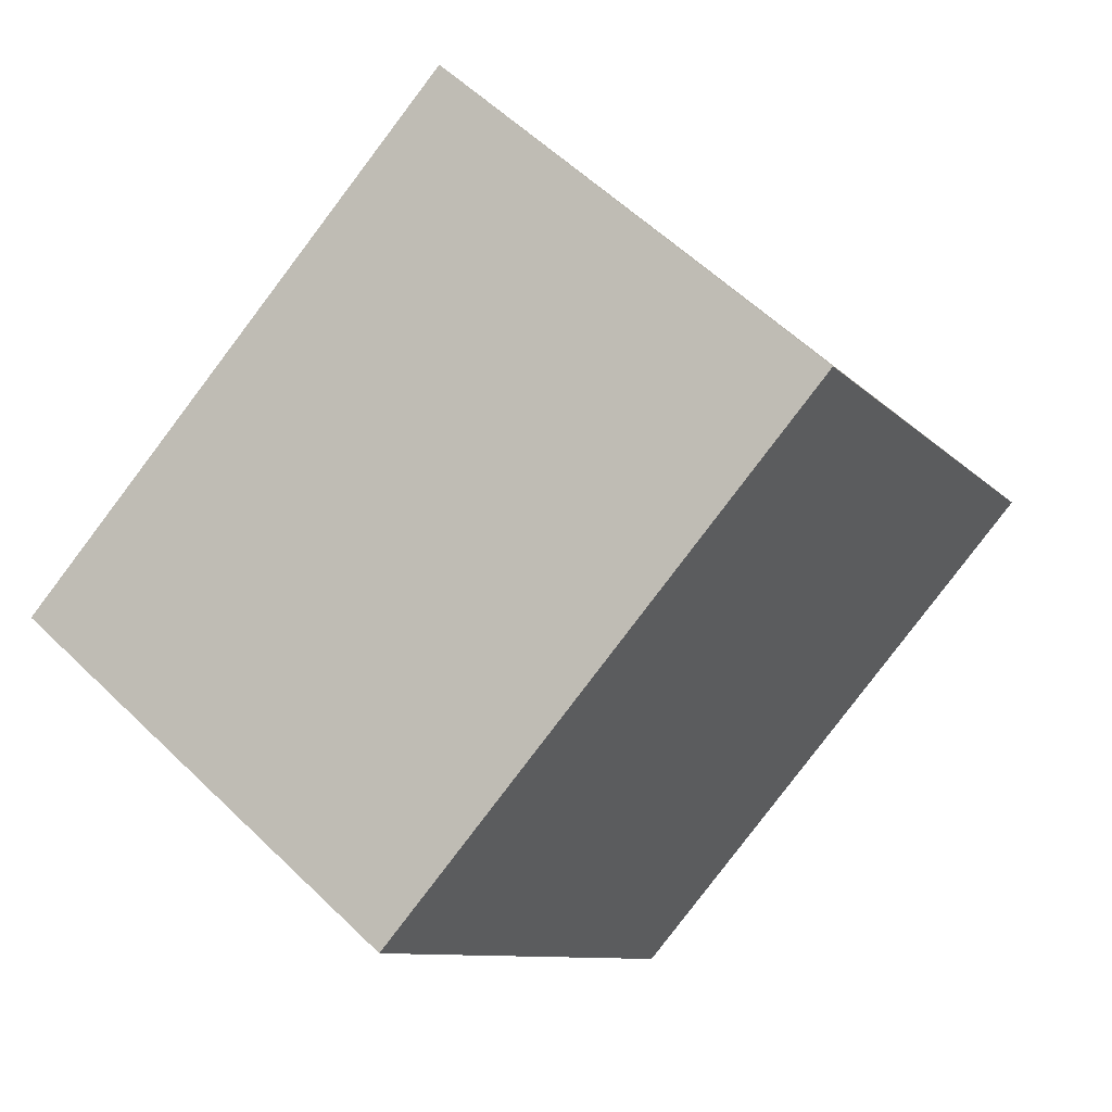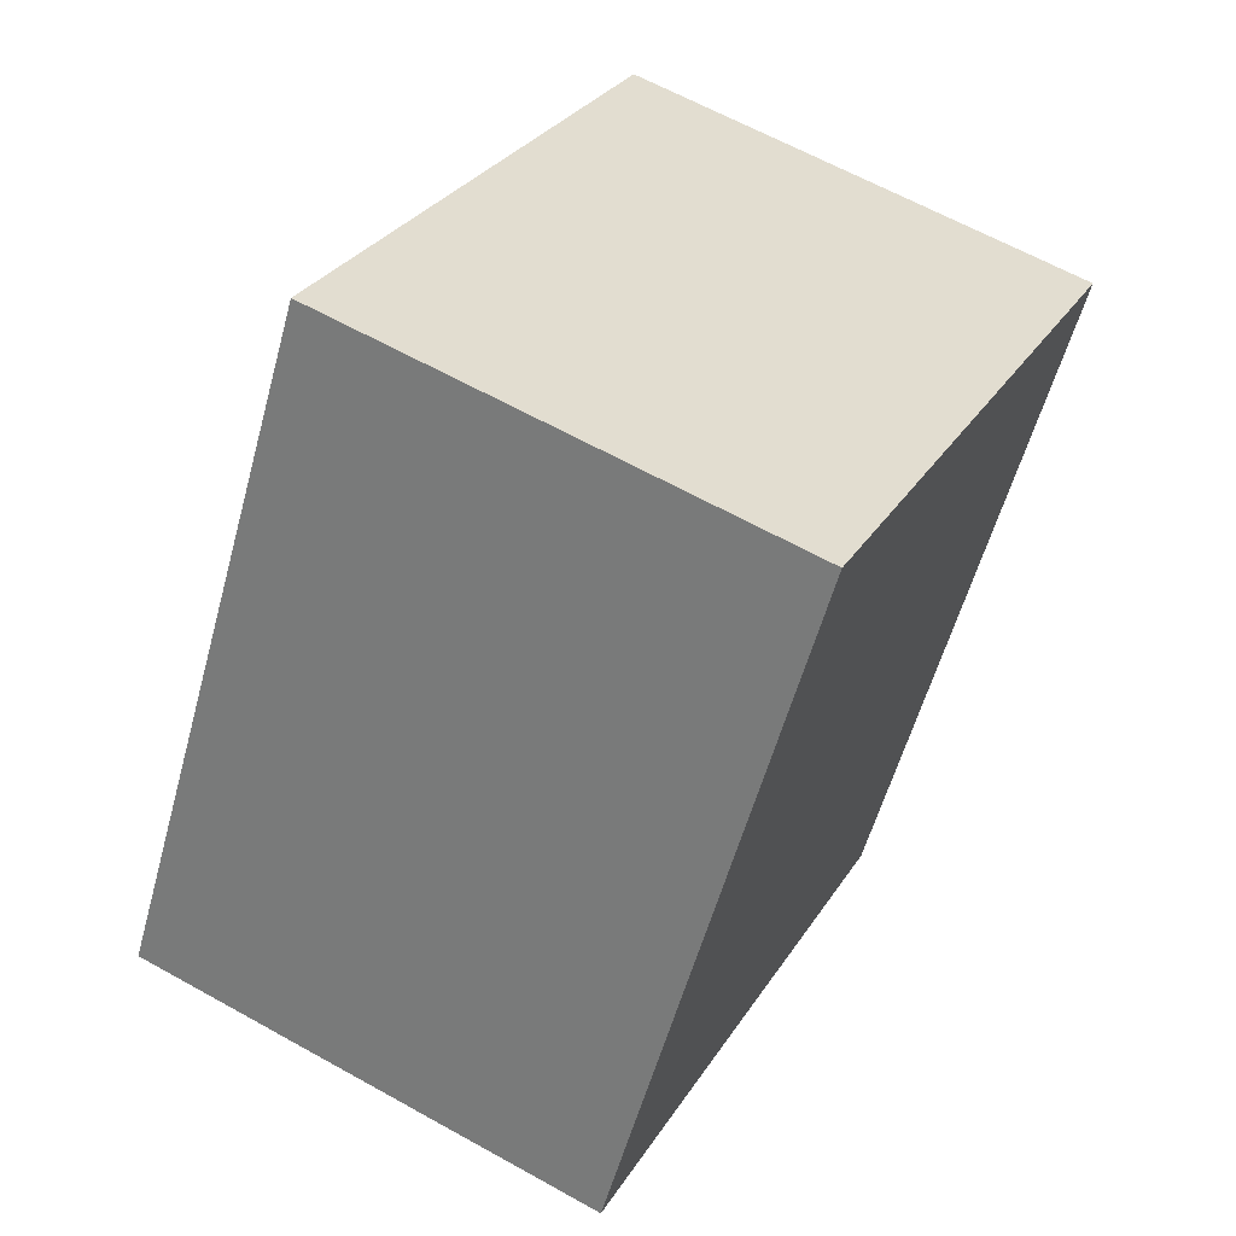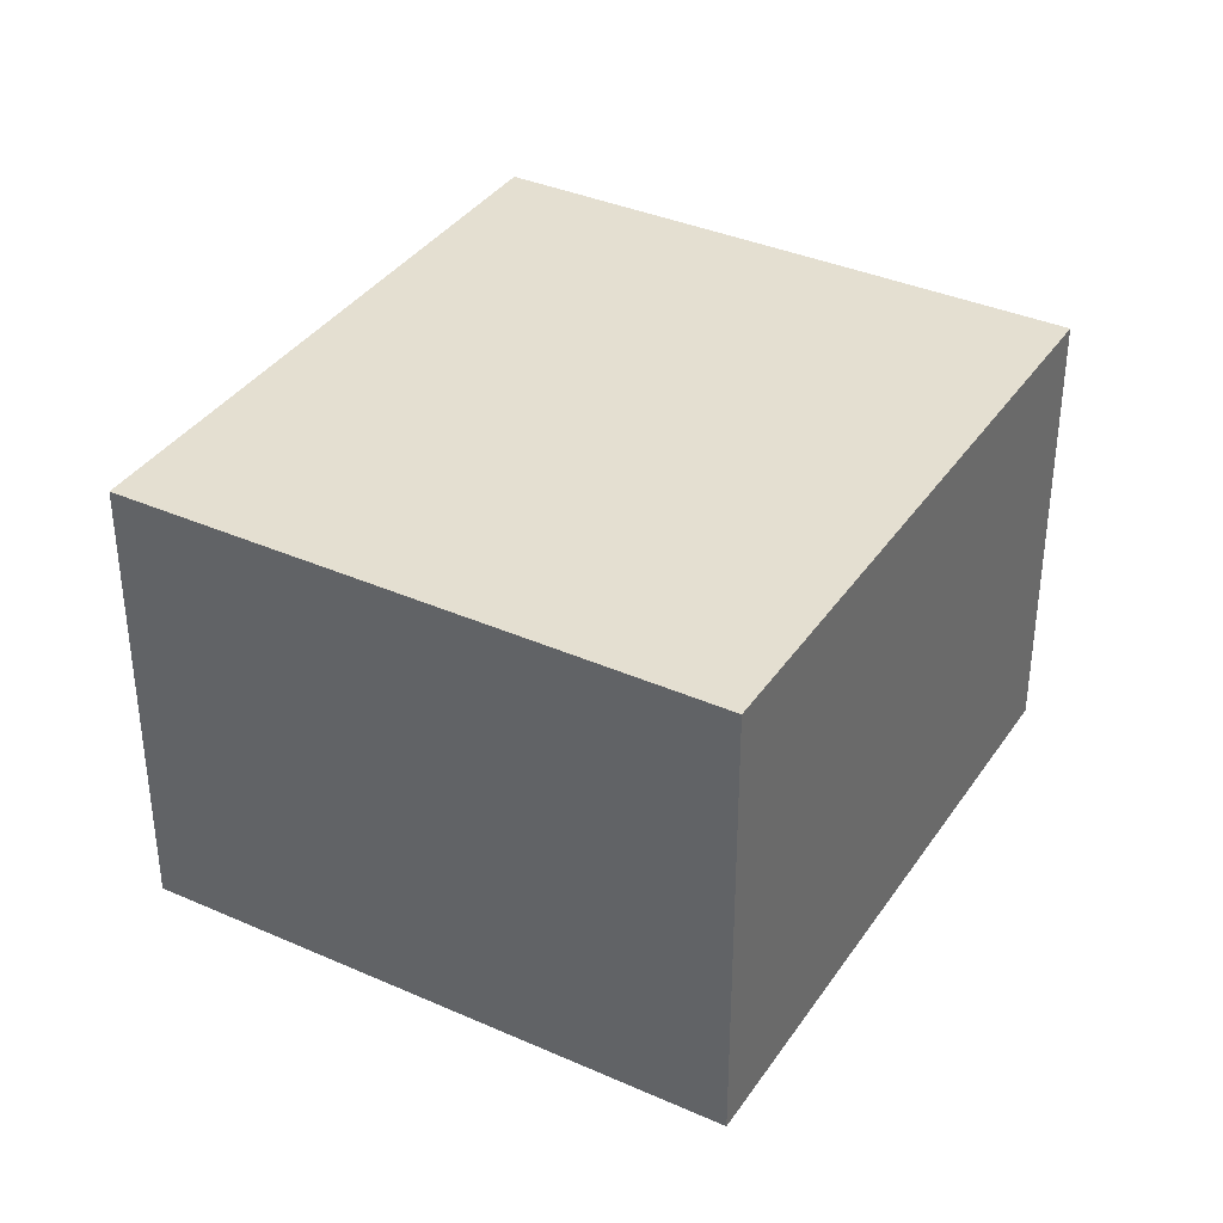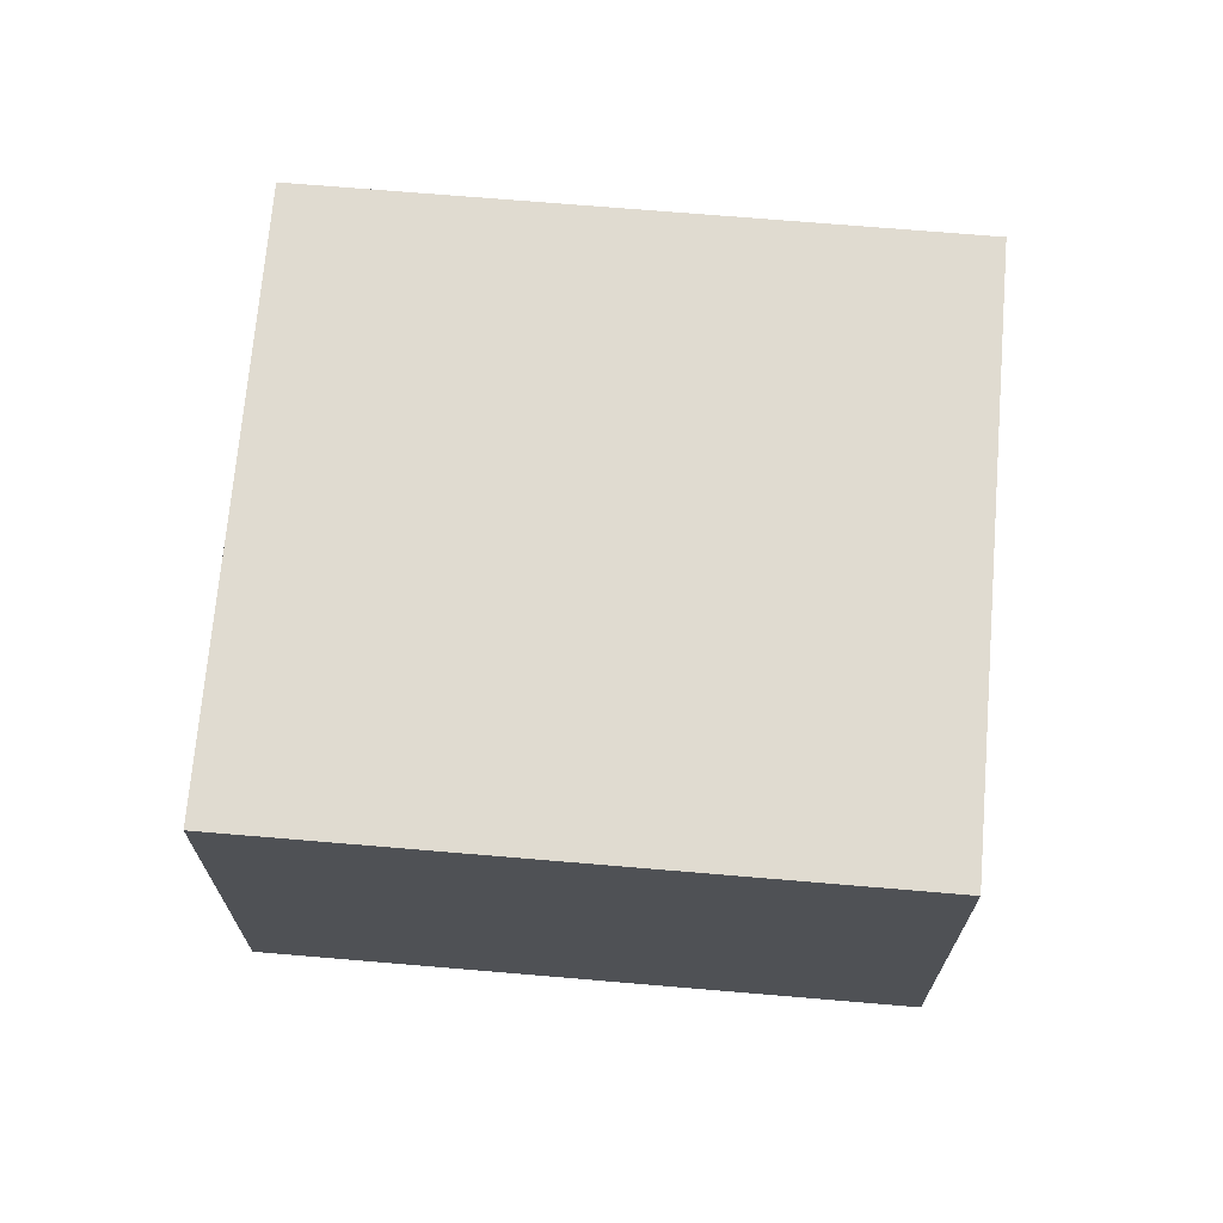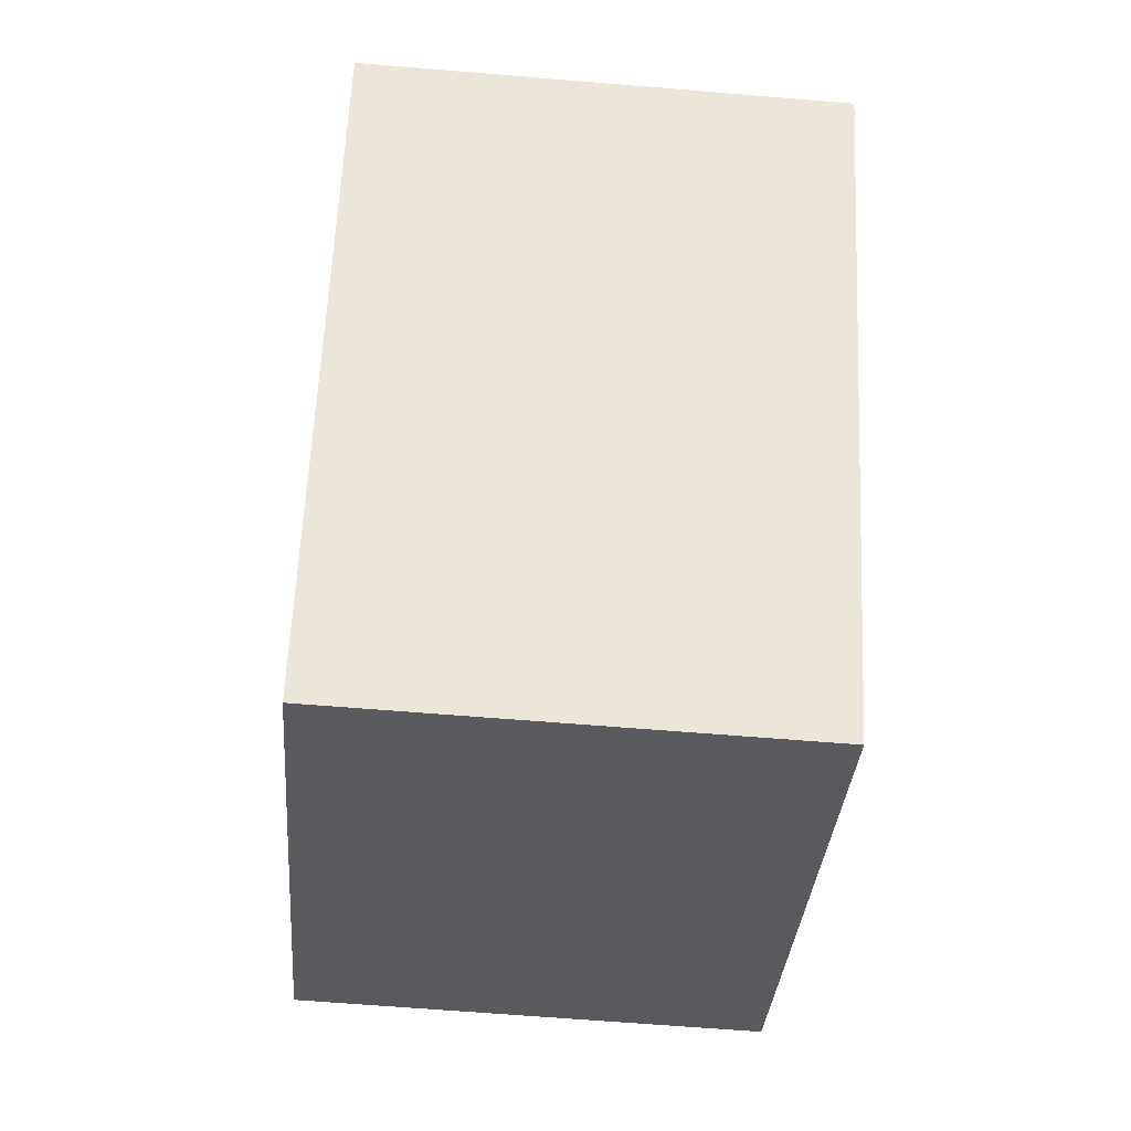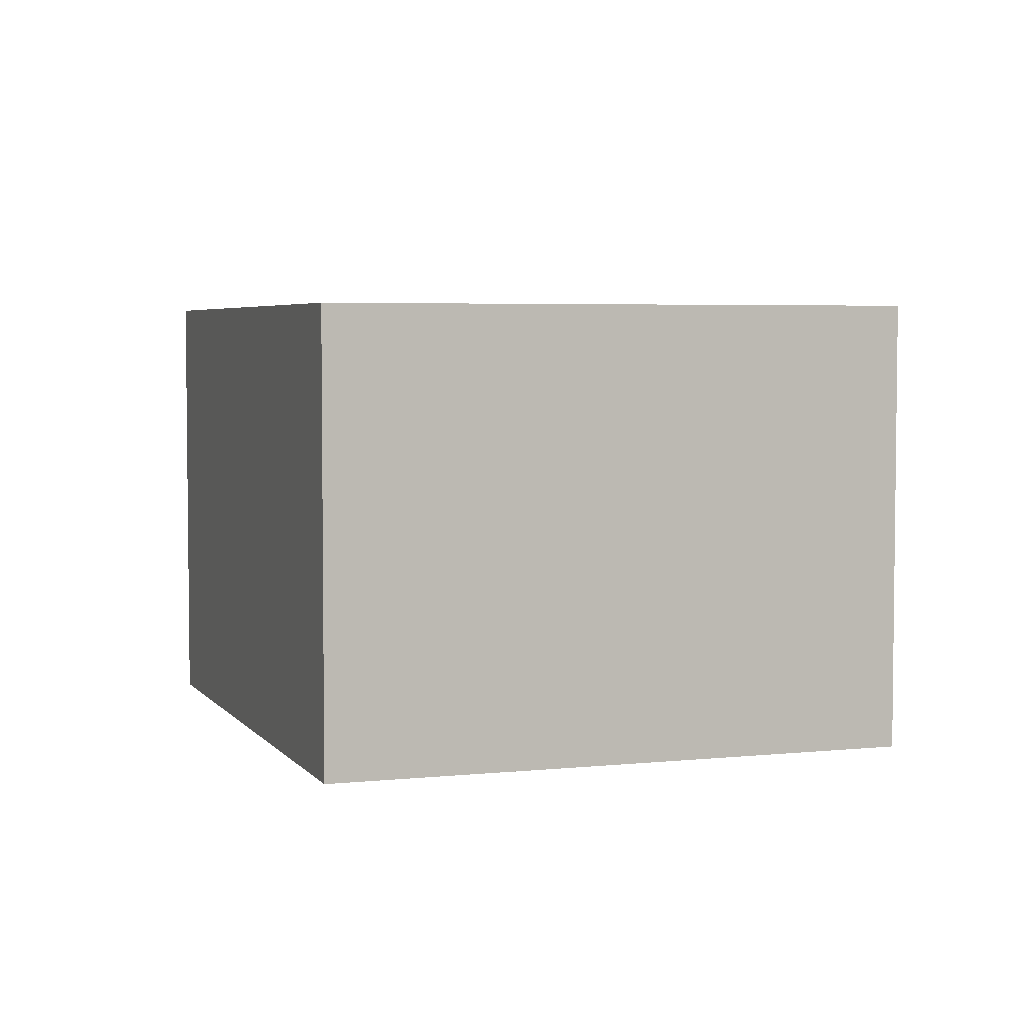
<metadata>
{"format":"obj","ext":"obj","renderer":"f3d","projection":"perspective","resolution":1024,"background":"white","views":[{"elev":57.4,"azim":-44.8,"up":"+Z"},{"elev":62.9,"azim":119.5,"up":"+Z"},{"elev":36.7,"azim":-1.9,"up":"+Y"},{"elev":70.2,"azim":63.1,"up":"+Y"},{"elev":-63.1,"azim":-94.8,"up":"+Z"},{"elev":4.4,"azim":-50.9,"up":"+Y"}]}
</metadata>
<code>
v  0 2.406 1.473e-16
v  4.555 2.406 -1.275
v  1.83 2.406 -2.96
v  2.724 2.406 1.685
v  1.83 1.812e-16 -2.96
v  0 0 0
v  2.724 -1.032e-16 1.685
v  4.555 7.807e-17 -1.275
g defaultobject
f 1 2 3
f 2 1 4
f 5 1 3
f 1 5 6
f 6 4 1
f 4 6 7
f 7 2 4
f 2 7 8
f 8 3 2
f 3 8 5
f 8 6 5
f 6 8 7

</code>
